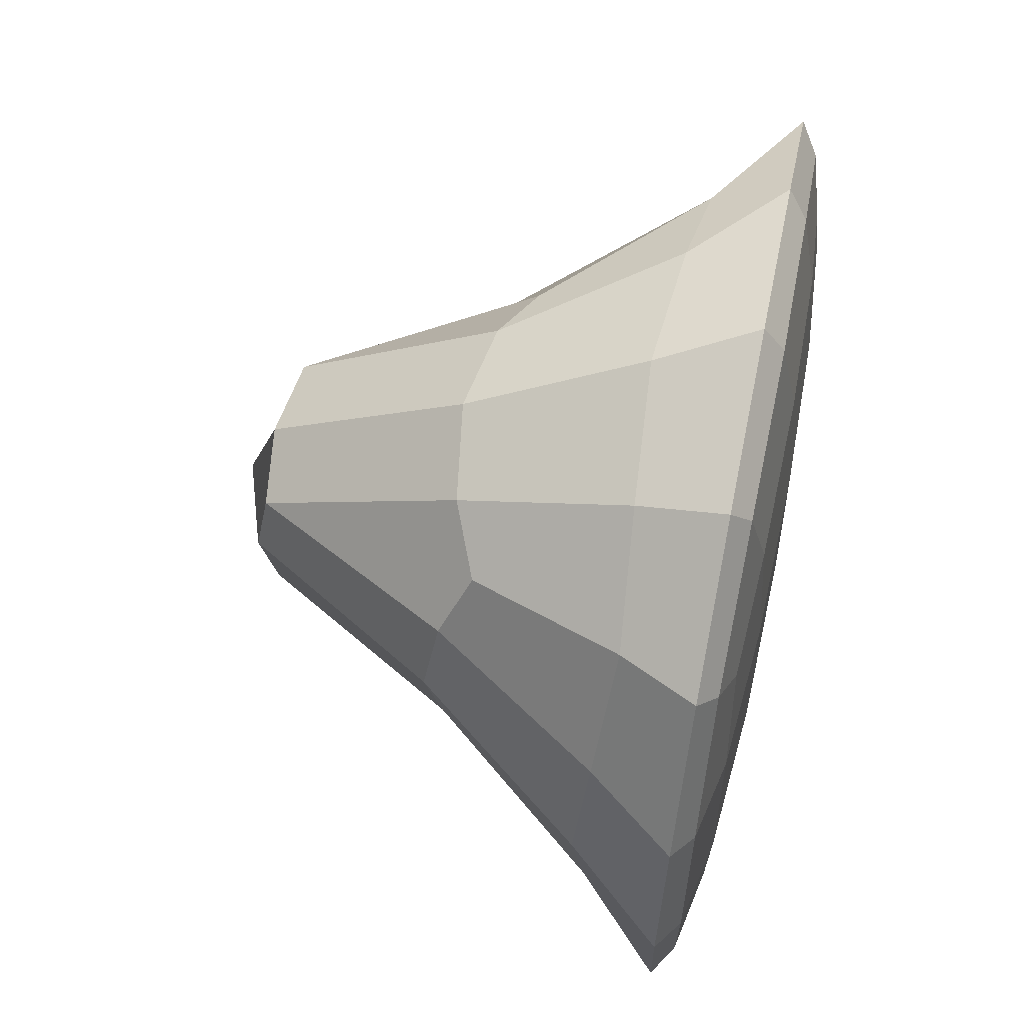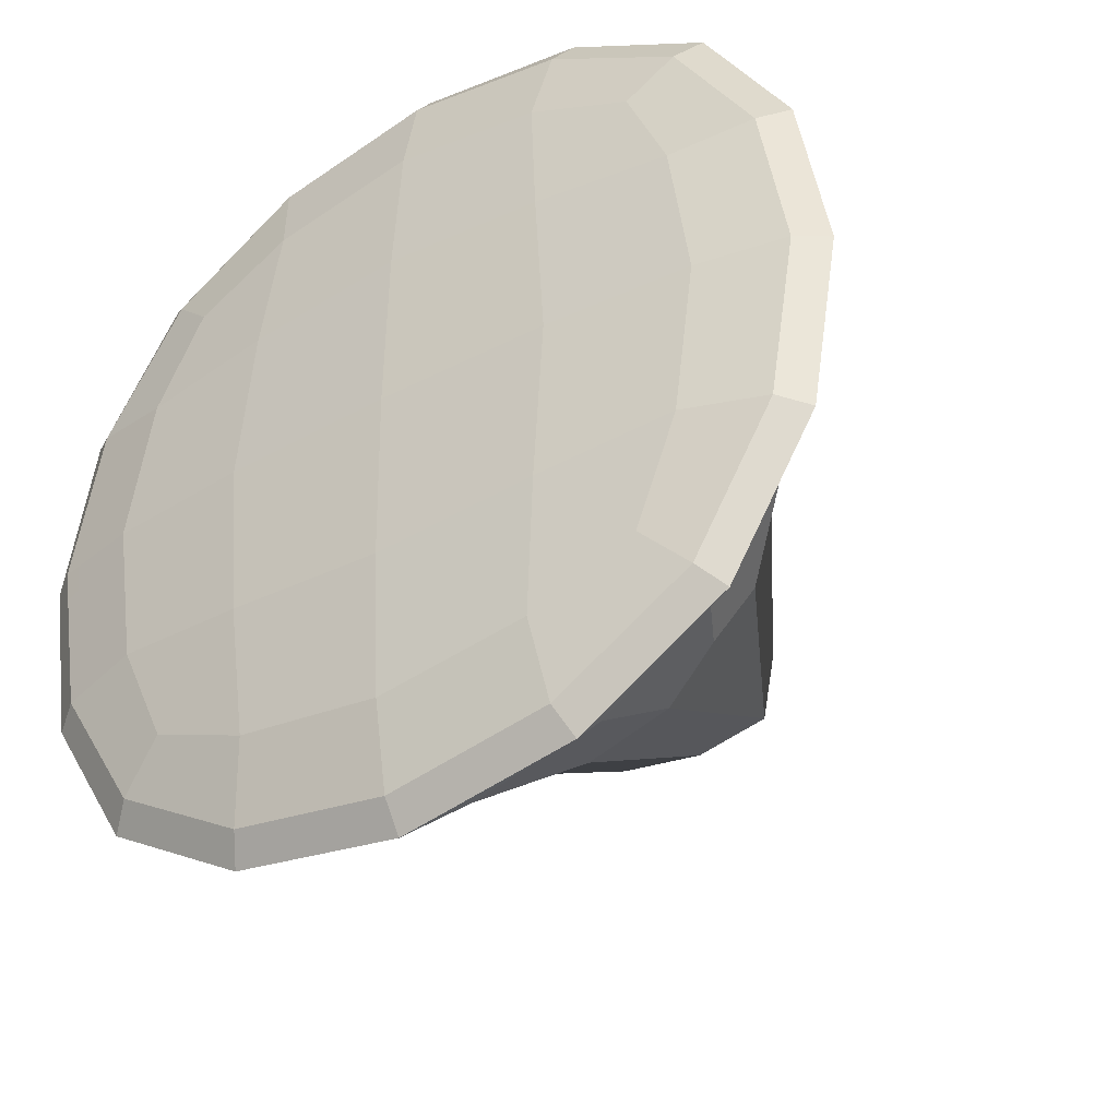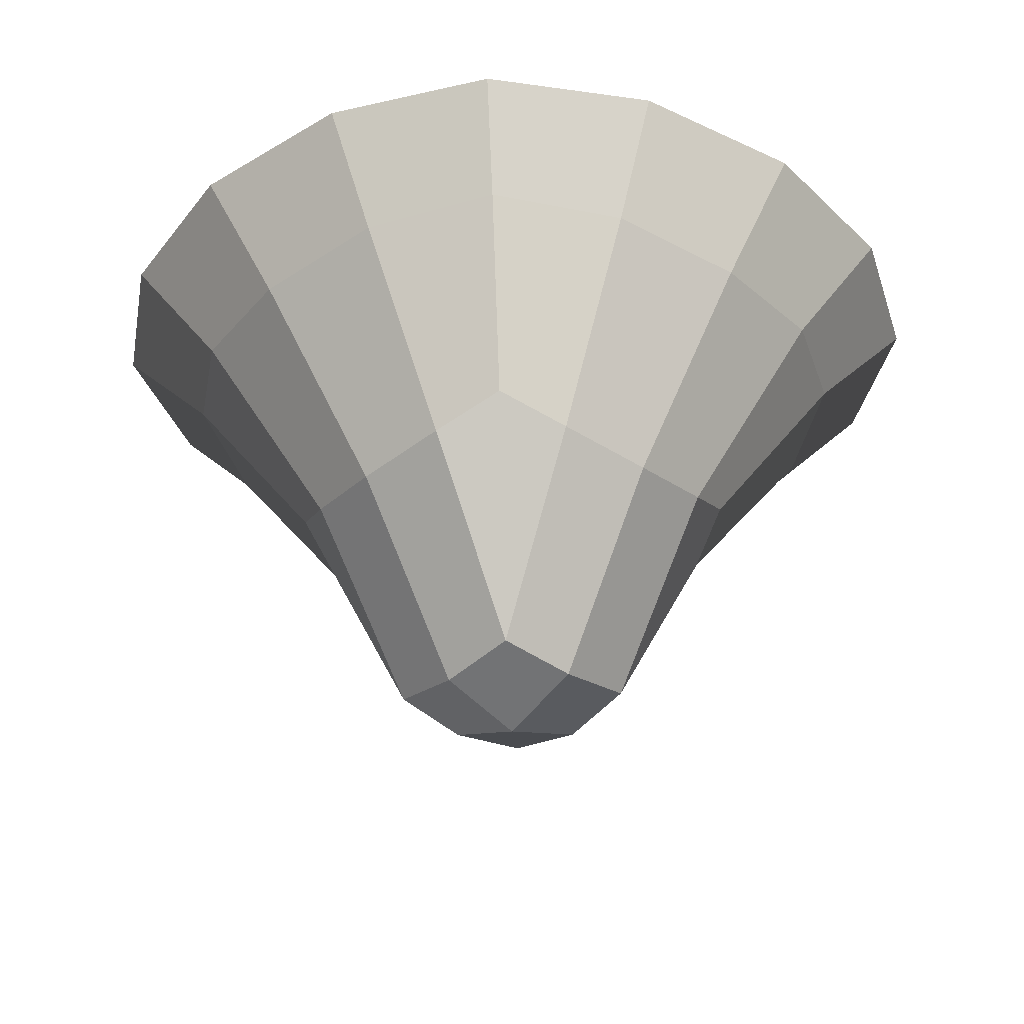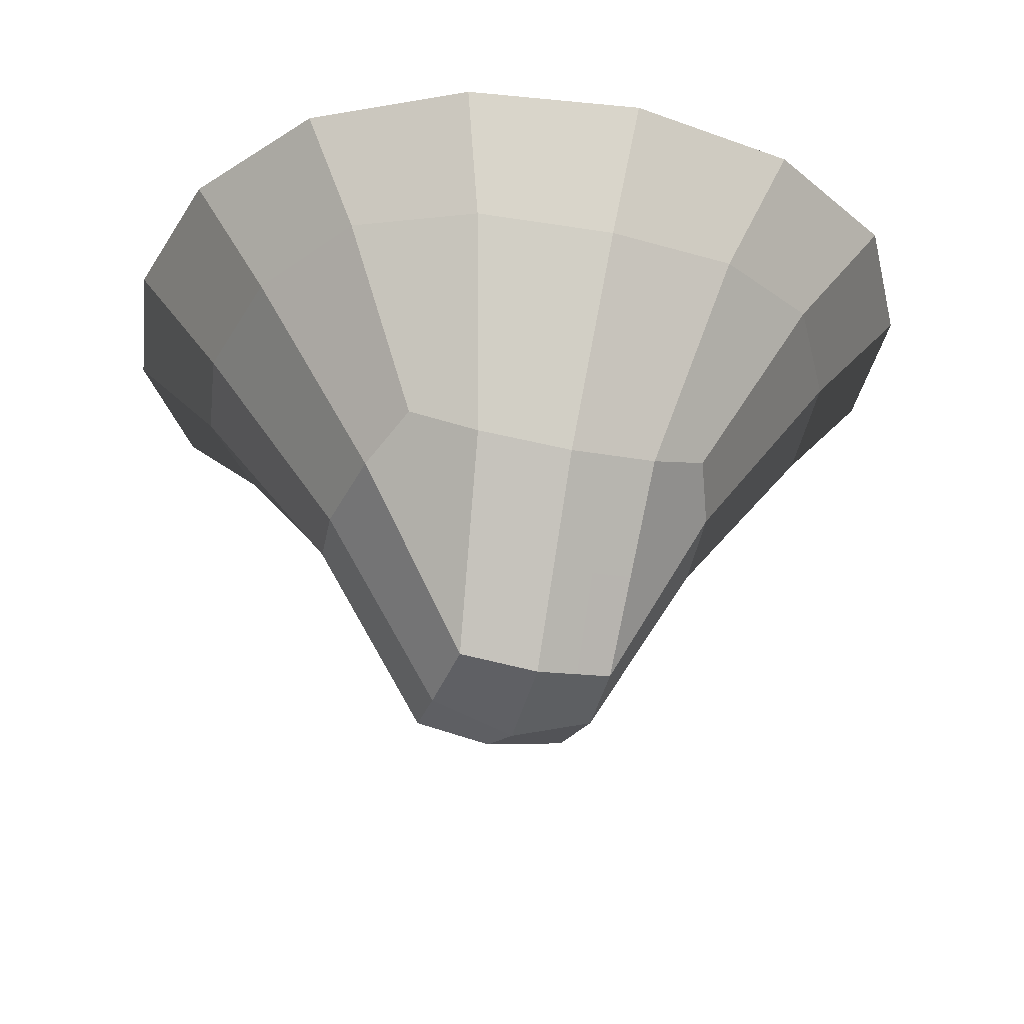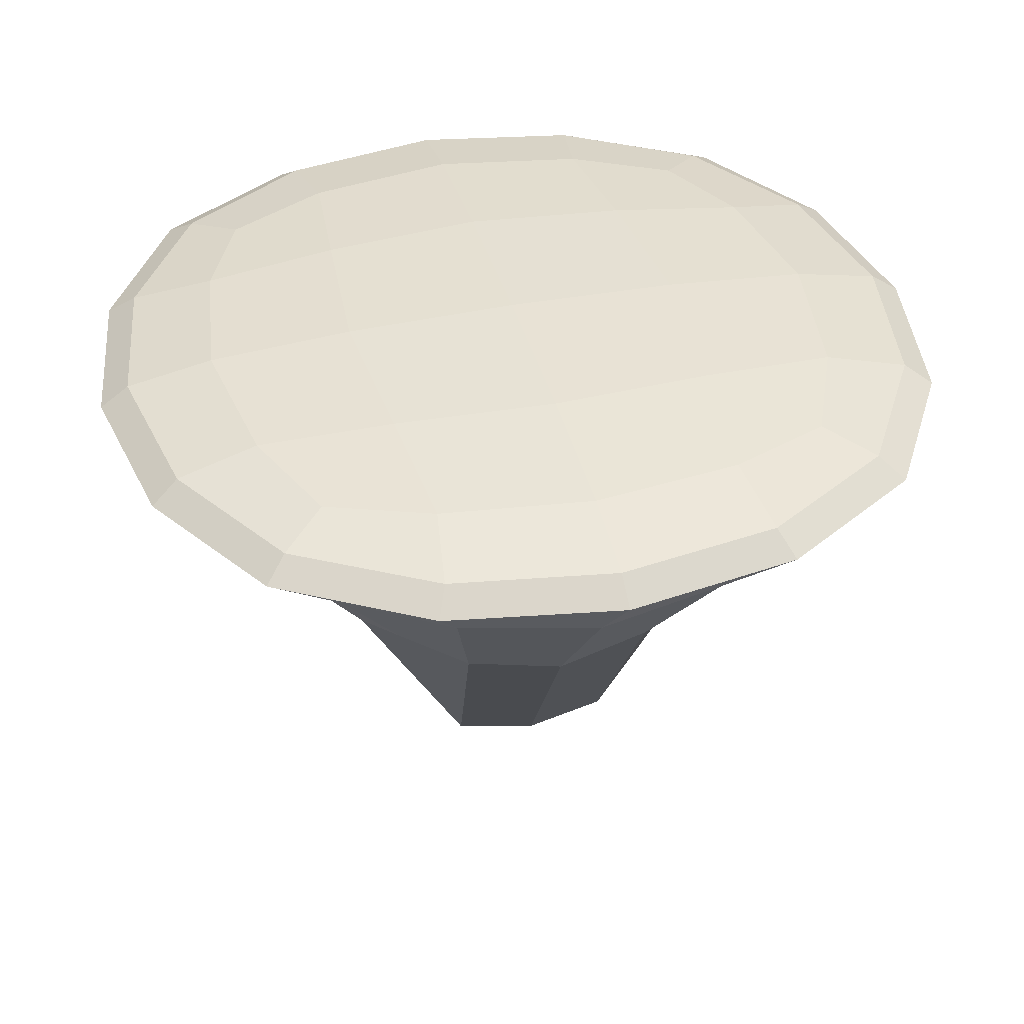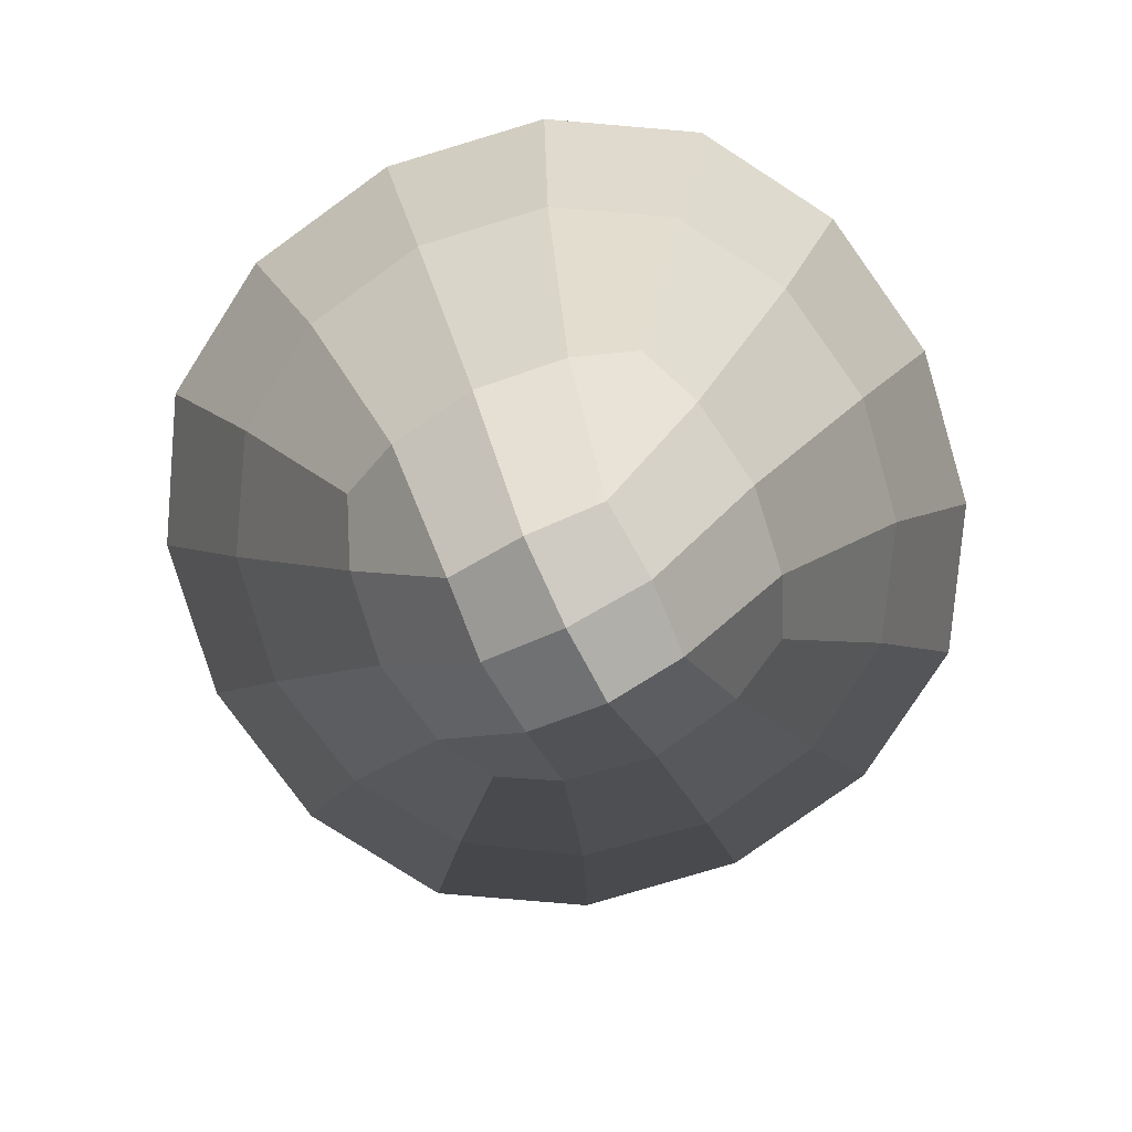
<metadata>
{"format":"obj","ext":"obj","renderer":"f3d","projection":"perspective","resolution":1024,"background":"white","views":[{"elev":62.3,"azim":101.5,"up":"+Z"},{"elev":-38.3,"azim":-145.5,"up":"+Z"},{"elev":-34.2,"azim":-41.8,"up":"+Y"},{"elev":-32.2,"azim":-17.4,"up":"+Y"},{"elev":39.3,"azim":75.5,"up":"+Y"},{"elev":-78.4,"azim":26.2,"up":"+Y"}]}
</metadata>
<code>
o Box
v 0 -0.02288 0
v 0 -0.05455 0.4097
v 0 -0.1738 0.3524
v 0 -0.5565 0.08894
v 0 -0.02642 0.1753
v 0 -0.355 0.21
v 0 -0.03699 0.3216
v 0 -0.07559 0.4392
v 0 -0.5885 0
v 0.2546 -0.04503 0.2546
v 0.1663 -0.3112 0.1663
v 0.4392 -0.07559 0
v 0.3216 -0.07559 0.3216
v 0.21 -0.355 -0
v 0.3216 -0.03699 0
v 0.3285 -0.1634 0.1404
v 0.3819 -0.056 0.1632
v 0.1632 -0.02975 0.1632
v 0.08278 -0.5457 0.08278
v 0.1404 -0.1634 0.3285
v 0.1632 -0.056 0.3819
v 0.4097 -0.07559 0.1753
v 0.2576 -0.1529 0.2576
v 0.1956 -0.3405 0.09863
v 0.3524 -0.1738 -0
v 0.4097 -0.05455 0
v 0.2995 -0.03965 0.151
v 0.2995 -0.05746 0.2995
v 0.151 -0.03965 0.2995
v 0.1753 -0.02642 0
v 0.08894 -0.5598 0
v 0.09863 -0.3405 0.1956
v 0.1753 -0.07559 0.4097
v -0.2546 -0.04503 0.2546
v -0.1663 -0.3112 0.1663
v -0.4392 -0.07559 0
v -0.3216 -0.07559 0.3216
v -0.21 -0.355 -0
v -0.3216 -0.03699 0
v -0.3285 -0.1634 0.1404
v -0.3819 -0.056 0.1632
v -0.1632 -0.02975 0.1632
v -0.08278 -0.5457 0.08278
v -0.1404 -0.1634 0.3285
v -0.1632 -0.056 0.3819
v -0.4097 -0.07559 0.1753
v -0.2576 -0.1529 0.2576
v -0.1956 -0.3405 0.09863
v -0.3524 -0.1738 -0
v -0.4097 -0.05455 0
v -0.2995 -0.03965 0.151
v -0.2995 -0.05746 0.2995
v -0.151 -0.03965 0.2995
v -0.1753 -0.02642 0
v -0.08894 -0.5598 0
v -0.09863 -0.3405 0.1956
v -0.1753 -0.07559 0.4097
v 0 -0.05455 -0.4097
v 0 -0.1738 -0.3524
v 0 -0.5565 -0.08894
v 0 -0.02642 -0.1753
v 0 -0.355 -0.21
v 0 -0.03699 -0.3216
v 0 -0.07559 -0.4392
v 0 -0.5885 -0
v 0.2546 -0.04503 -0.2546
v 0.1663 -0.3112 -0.1663
v 0.4392 -0.07559 0
v 0.3216 -0.07559 -0.3216
v 0.21 -0.355 0
v 0.3216 -0.03699 0
v 0.3285 -0.1634 -0.1404
v 0.3819 -0.056 -0.1632
v 0.1632 -0.02975 -0.1632
v 0.08278 -0.5457 -0.08278
v 0.1404 -0.1634 -0.3285
v 0.1632 -0.056 -0.3819
v 0.4097 -0.07559 -0.1753
v 0.2576 -0.1529 -0.2576
v 0.1956 -0.3405 -0.09863
v 0.3524 -0.1738 0
v 0.4097 -0.05455 0
v 0.2995 -0.03965 -0.151
v 0.2995 -0.05746 -0.2995
v 0.151 -0.03965 -0.2995
v 0.1753 -0.02642 0
v 0.08894 -0.5598 0
v 0.09863 -0.3405 -0.1956
v 0.1753 -0.07559 -0.4097
v -0.2546 -0.04503 -0.2546
v -0.1663 -0.3112 -0.1663
v -0.4392 -0.07559 -0
v -0.3216 -0.07559 -0.3216
v -0.21 -0.355 -0
v -0.3216 -0.03699 -0
v -0.3285 -0.1634 -0.1404
v -0.3819 -0.056 -0.1632
v -0.1632 -0.02975 -0.1632
v -0.08278 -0.5457 -0.08278
v -0.1404 -0.1634 -0.3285
v -0.1632 -0.056 -0.3819
v -0.4097 -0.07559 -0.1753
v -0.2576 -0.1529 -0.2576
v -0.1956 -0.3405 -0.09863
v -0.3524 -0.1738 -0
v -0.4097 -0.05455 -0
v -0.2995 -0.03965 -0.151
v -0.2995 -0.05746 -0.2995
v -0.151 -0.03965 -0.2995
v -0.1753 -0.02642 -0
v -0.08894 -0.5598 -0
v -0.09863 -0.3405 -0.1956
v -0.1753 -0.07559 -0.4097
f 16 13 23
f 16 11 24
f 16 14 25
f 16 12 22
f 17 15 27
f 17 10 28
f 17 13 22
f 17 12 26
f 18 7 29
f 18 10 27
f 18 15 30
f 18 1 5
f 19 14 24
f 19 11 32
f 19 6 4
f 19 9 31
f 20 6 32
f 20 11 23
f 20 13 33
f 20 8 3
f 21 13 28
f 21 10 29
f 21 7 2
f 21 8 33
f 47 46 40
f 48 47 40
f 49 48 40
f 46 49 40
f 51 50 41
f 52 51 41
f 46 52 41
f 50 46 41
f 53 5 42
f 51 53 42
f 54 51 42
f 5 54 42
f 48 55 43
f 56 48 43
f 4 56 43
f 55 4 43
f 56 3 44
f 47 56 44
f 57 47 44
f 3 57 44
f 52 57 45
f 53 52 45
f 2 53 45
f 57 2 45
f 79 78 72
f 80 79 72
f 81 80 72
f 78 81 72
f 83 82 73
f 84 83 73
f 78 84 73
f 82 78 73
f 85 61 74
f 83 85 74
f 86 83 74
f 61 86 74
f 80 87 75
f 88 80 75
f 60 88 75
f 87 60 75
f 88 59 76
f 79 88 76
f 89 79 76
f 59 89 76
f 84 89 77
f 85 84 77
f 58 85 77
f 89 58 77
f 96 93 103
f 96 91 104
f 96 94 105
f 96 92 102
f 97 95 107
f 97 90 108
f 97 93 102
f 97 92 106
f 98 63 109
f 98 90 107
f 98 95 110
f 98 1 61
f 99 94 104
f 99 91 112
f 99 62 60
f 99 65 111
f 100 62 112
f 100 91 103
f 100 93 113
f 100 64 59
f 101 93 108
f 101 90 109
f 101 63 58
f 101 64 113
f 16 22 13
f 16 23 11
f 16 24 14
f 16 25 12
f 17 26 15
f 17 27 10
f 17 28 13
f 17 22 12
f 18 5 7
f 18 29 10
f 18 27 15
f 18 30 1
f 19 31 14
f 19 24 11
f 19 32 6
f 19 4 9
f 20 3 6
f 20 32 11
f 20 23 13
f 20 33 8
f 21 33 13
f 21 28 10
f 21 29 7
f 21 2 8
f 47 37 46
f 48 35 47
f 49 38 48
f 46 36 49
f 51 39 50
f 52 34 51
f 46 37 52
f 50 36 46
f 53 7 5
f 51 34 53
f 54 39 51
f 5 1 54
f 48 38 55
f 56 35 48
f 4 6 56
f 55 9 4
f 56 6 3
f 47 35 56
f 57 37 47
f 3 8 57
f 52 37 57
f 53 34 52
f 2 7 53
f 57 8 2
f 79 69 78
f 80 67 79
f 81 70 80
f 78 68 81
f 83 71 82
f 84 66 83
f 78 69 84
f 82 68 78
f 85 63 61
f 83 66 85
f 86 71 83
f 61 1 86
f 80 70 87
f 88 67 80
f 60 62 88
f 87 65 60
f 88 62 59
f 79 67 88
f 89 69 79
f 59 64 89
f 84 69 89
f 85 66 84
f 58 63 85
f 89 64 58
f 96 102 93
f 96 103 91
f 96 104 94
f 96 105 92
f 97 106 95
f 97 107 90
f 97 108 93
f 97 102 92
f 98 61 63
f 98 109 90
f 98 107 95
f 98 110 1
f 99 111 94
f 99 104 91
f 99 112 62
f 99 60 65
f 100 59 62
f 100 112 91
f 100 103 93
f 100 113 64
f 101 113 93
f 101 108 90
f 101 109 63
f 101 58 64

</code>
